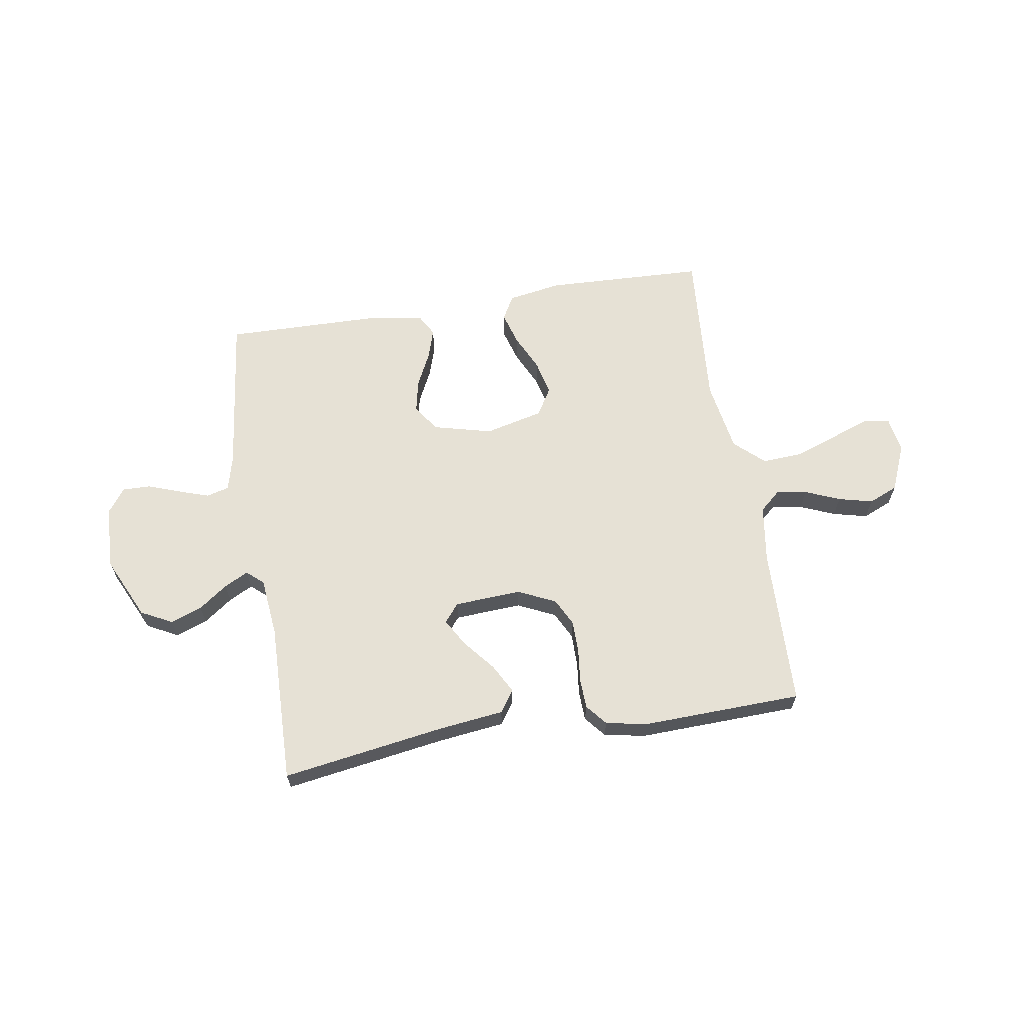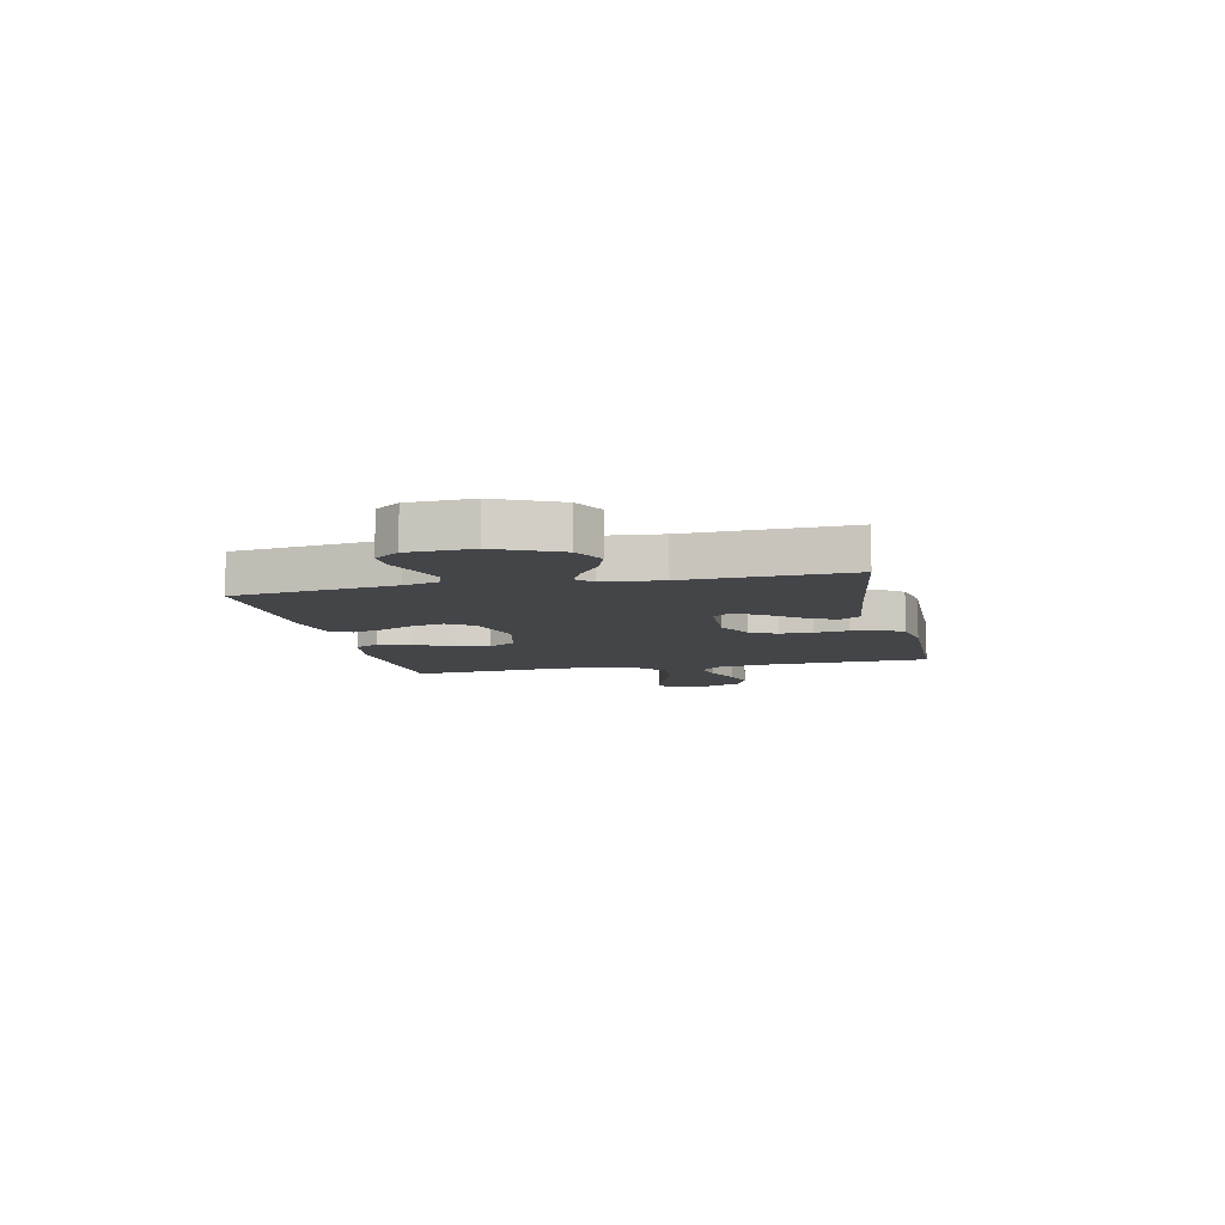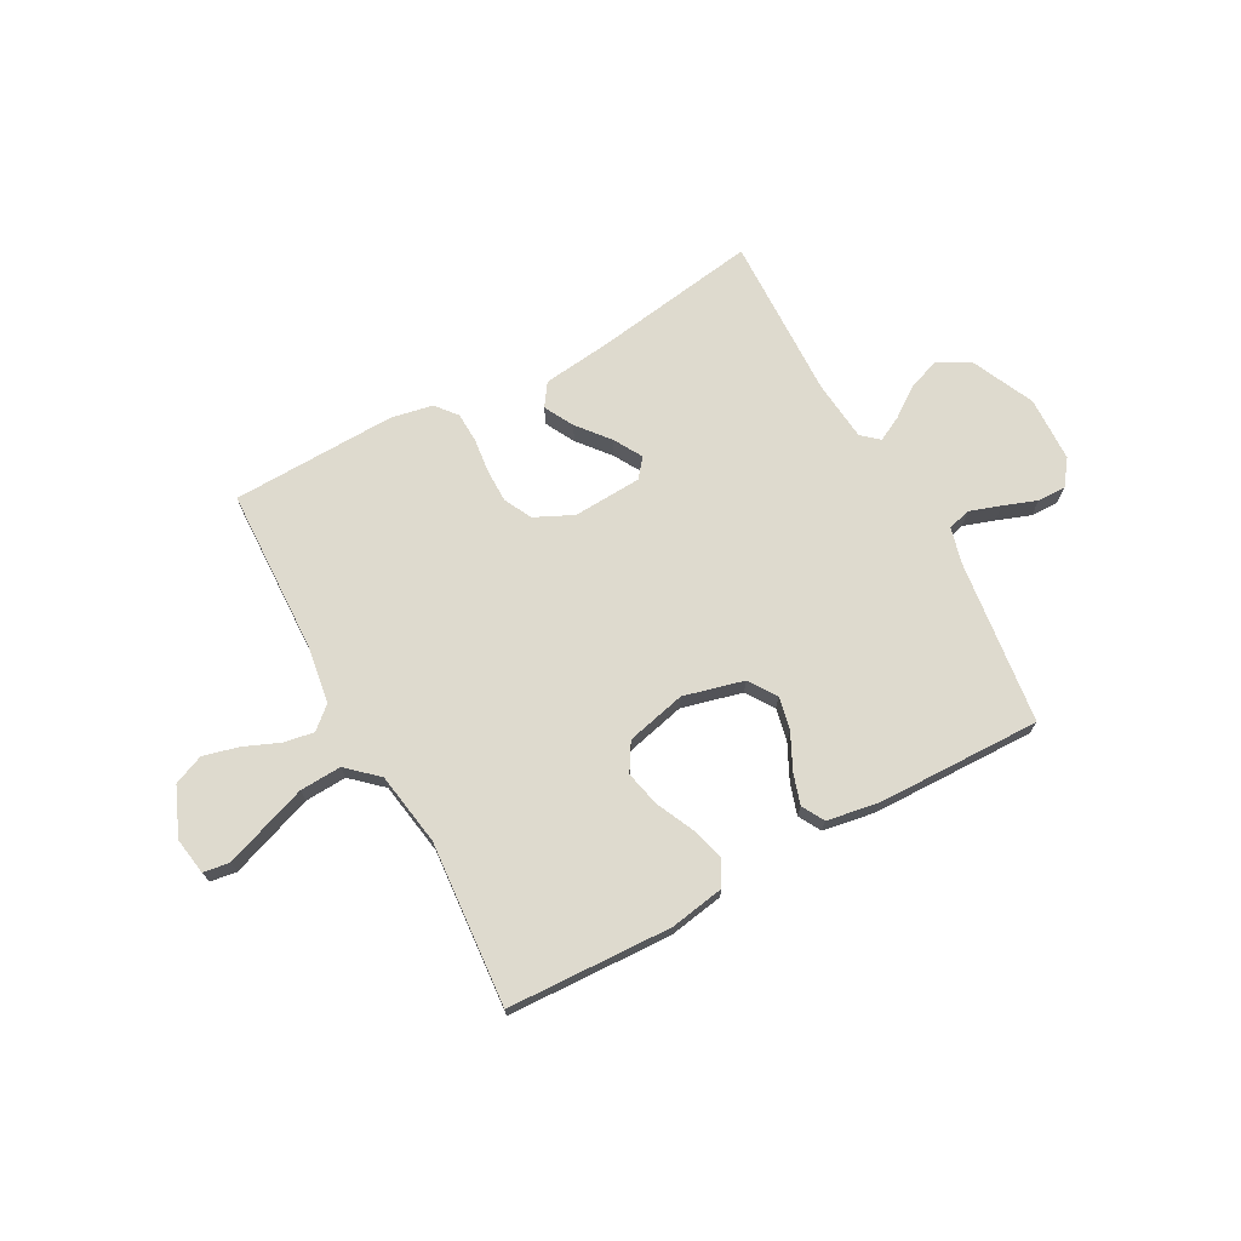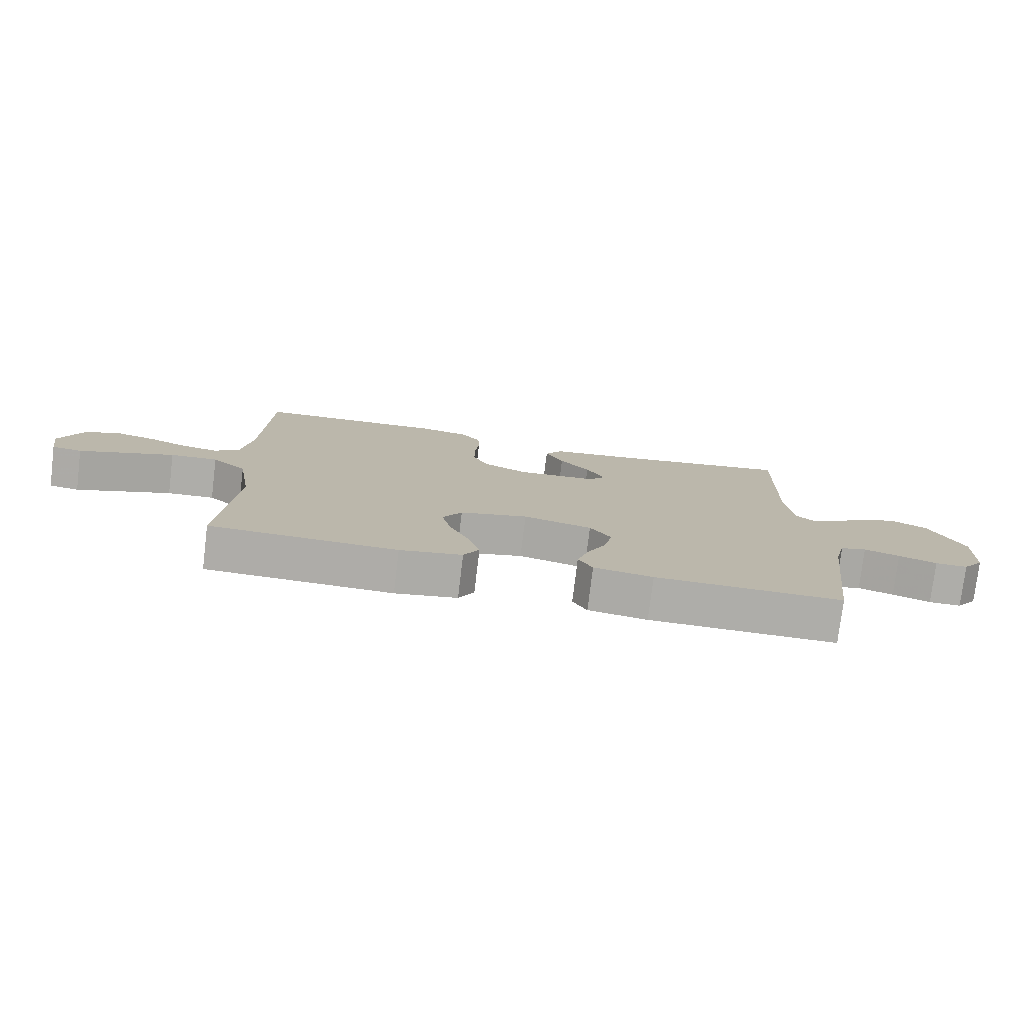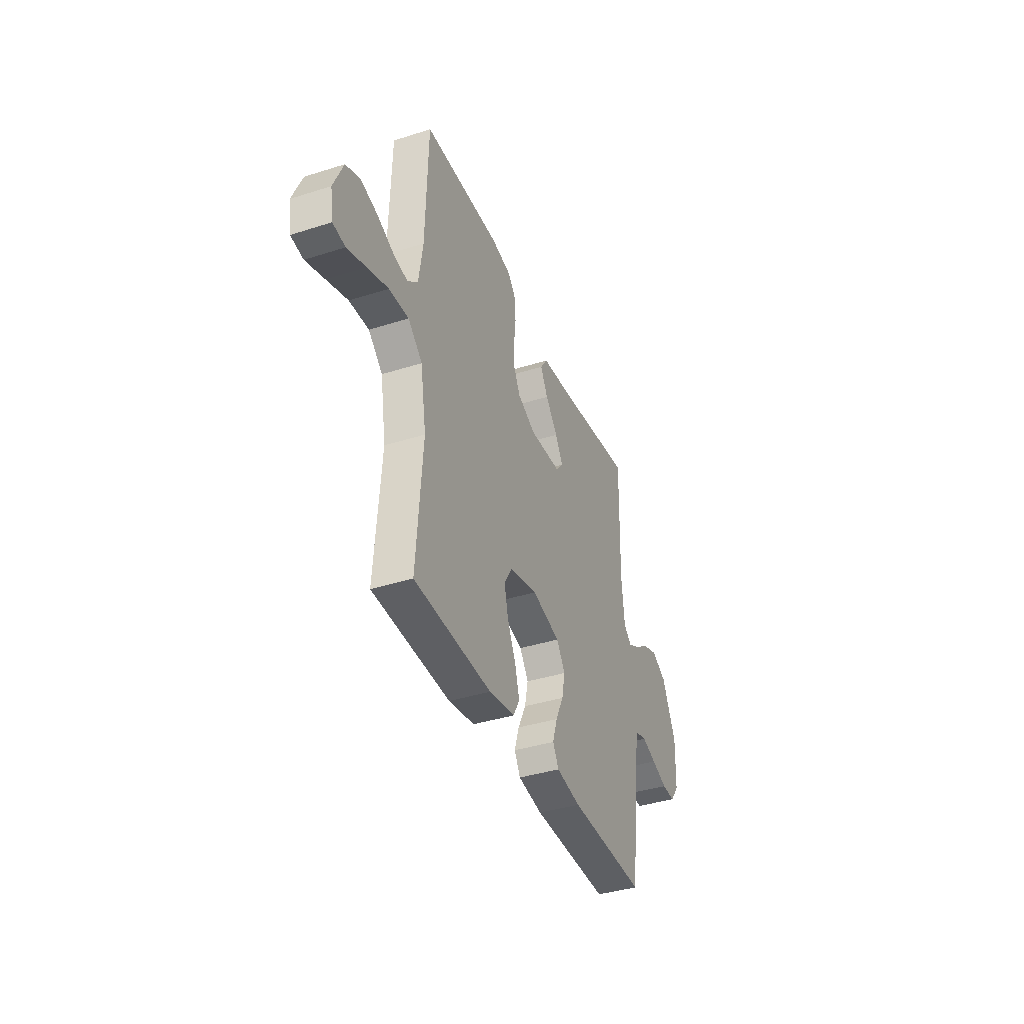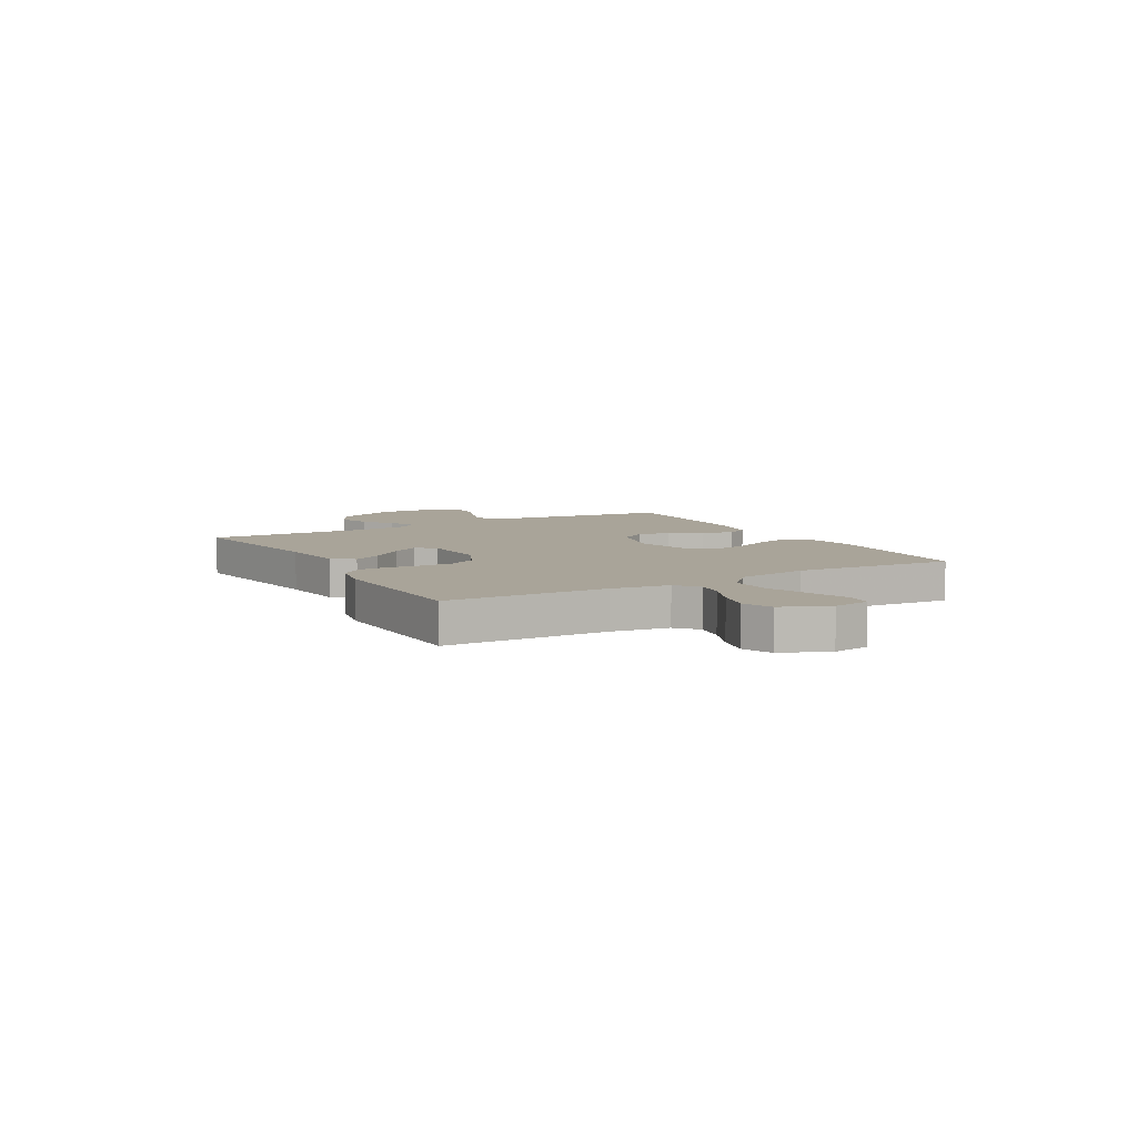
<metadata>
{"format":"obj","ext":"obj","renderer":"f3d","projection":"perspective","resolution":1024,"background":"white","views":[{"elev":64.1,"azim":-9.3,"up":"+Y"},{"elev":-8.7,"azim":-77.3,"up":"+Y"},{"elev":71.2,"azim":151.5,"up":"+Y"},{"elev":-77.1,"azim":173.1,"up":"+Z"},{"elev":-39.0,"azim":111.7,"up":"+Z"},{"elev":7.3,"azim":60.5,"up":"+Y"}]}
</metadata>
<code>
v -0.5 0.07 0.5
v -0.2 0.07 0.454
v -0.074 0.07 0.439
v -0.046 0.07 0.398
v -0.075 0.07 0.344
v -0.123 0.07 0.286
v -0.153 0.07 0.234
v -0.125 0.07 0.2
v 0 0.07 0.193
v 0.07 0.07 0.226
v 0.096 0.07 0.277
v 0.096 0.07 0.338
v 0.089 0.07 0.4
v 0.091 0.07 0.455
v 0.123 0.07 0.494
v 0.2 0.07 0.509
v 0.5 0.07 0.5
v 0.509 0.07 0.2
v 0.525 0.07 0.093
v 0.565 0.07 0.058
v 0.621 0.07 0.068
v 0.686 0.07 0.095
v 0.75 0.07 0.111
v 0.805 0.07 0.088
v 0.842 0.07 0
v 0.831 0.07 -0.068
v 0.783 0.07 -0.075
v 0.711 0.07 -0.049
v 0.63 0.07 -0.02
v 0.554 0.07 -0.016
v 0.499 0.07 -0.066
v 0.477 0.07 -0.2
v 0.5 0.07 -0.5
v 0.2 0.07 -0.512
v 0.1 0.07 -0.495
v 0.075 0.07 -0.45
v 0.093 0.07 -0.388
v 0.125 0.07 -0.32
v 0.14 0.07 -0.255
v 0.109 0.07 -0.204
v 0 0.07 -0.178
v -0.11 0.07 -0.206
v -0.144 0.07 -0.256
v -0.131 0.07 -0.317
v -0.1 0.07 -0.38
v -0.082 0.07 -0.437
v -0.105 0.07 -0.478
v -0.2 0.07 -0.494
v -0.5 0.07 -0.5
v -0.537 0.07 -0.2
v -0.554 0.07 -0.134
v -0.596 0.07 -0.123
v -0.653 0.07 -0.142
v -0.714 0.07 -0.164
v -0.766 0.07 -0.165
v -0.8 0.07 -0.119
v -0.804 0.07 0
v -0.75 0.07 0.116
v -0.692 0.07 0.146
v -0.633 0.07 0.125
v -0.579 0.07 0.086
v -0.534 0.07 0.063
v -0.503 0.07 0.09
v -0.492 0.07 0.2
v -0.5 0 0.5
v -0.2 0 0.454
v -0.074 0 0.439
v -0.046 0 0.398
v -0.075 0 0.344
v -0.123 0 0.286
v -0.153 0 0.234
v -0.125 0 0.2
v 0 0 0.193
v 0.07 0 0.226
v 0.096 0 0.277
v 0.096 0 0.338
v 0.089 0 0.4
v 0.091 0 0.455
v 0.123 0 0.494
v 0.2 0 0.509
v 0.5 0 0.5
v 0.509 0 0.2
v 0.525 0 0.093
v 0.565 0 0.058
v 0.621 0 0.068
v 0.686 0 0.095
v 0.75 0 0.111
v 0.805 0 0.088
v 0.842 0 0
v 0.831 0 -0.068
v 0.783 0 -0.075
v 0.711 0 -0.049
v 0.63 0 -0.02
v 0.554 0 -0.016
v 0.499 0 -0.066
v 0.477 0 -0.2
v 0.5 0 -0.5
v 0.2 0 -0.512
v 0.1 0 -0.495
v 0.075 0 -0.45
v 0.093 0 -0.388
v 0.125 0 -0.32
v 0.14 0 -0.255
v 0.109 0 -0.204
v 0 0 -0.178
v -0.11 0 -0.206
v -0.144 0 -0.256
v -0.131 0 -0.317
v -0.1 0 -0.38
v -0.082 0 -0.437
v -0.105 0 -0.478
v -0.2 0 -0.494
v -0.5 0 -0.5
v -0.537 0 -0.2
v -0.554 0 -0.134
v -0.596 0 -0.123
v -0.653 0 -0.142
v -0.714 0 -0.164
v -0.766 0 -0.165
v -0.8 0 -0.119
v -0.804 0 0
v -0.75 0 0.116
v -0.692 0 0.146
v -0.633 0 0.125
v -0.579 0 0.086
v -0.534 0 0.063
v -0.503 0 0.09
v -0.492 0 0.2
f 59 60 61
f 58 59 61
f 57 58 61
f 56 57 61
f 55 56 61
f 54 55 61
f 53 54 61
f 52 53 61 62
f 51 52 62 63
f 48 49 50
f 47 48 50
f 46 47 50
f 45 46 50
f 44 45 50
f 50 51 63
f 44 50 63
f 43 44 63
f 36 37 38
f 35 36 38
f 34 35 38
f 33 34 38
f 32 33 38
f 31 32 38 39
f 30 31 39 40
f 26 27 28
f 25 26 28
f 24 25 28
f 23 24 28
f 22 23 28
f 21 22 28
f 20 21 28 29
f 19 20 29 30
f 16 17 18
f 15 16 18
f 14 15 18
f 13 14 18
f 12 13 18
f 11 12 18 19
f 30 40 41
f 19 30 41
f 11 19 41
f 10 11 41
f 4 5 6
f 3 4 6
f 2 3 6
f 2 6 7
f 1 2 7
f 64 1 7
f 64 7 8
f 63 64 8
f 43 63 8
f 42 43 8
f 9 10 41 42
f 8 9 42
f 125 124 123
f 125 123 122
f 125 122 121
f 125 121 120
f 125 120 119
f 125 119 118
f 125 118 117
f 126 125 117 116
f 127 126 116 115
f 114 113 112
f 114 112 111
f 114 111 110
f 114 110 109
f 114 109 108
f 127 115 114
f 127 114 108
f 127 108 107
f 102 101 100
f 102 100 99
f 102 99 98
f 102 98 97
f 102 97 96
f 103 102 96 95
f 104 103 95 94
f 92 91 90
f 92 90 89
f 92 89 88
f 92 88 87
f 92 87 86
f 92 86 85
f 93 92 85 84
f 94 93 84 83
f 82 81 80
f 82 80 79
f 82 79 78
f 82 78 77
f 82 77 76
f 83 82 76 75
f 105 104 94
f 105 94 83
f 105 83 75
f 105 75 74
f 70 69 68
f 70 68 67
f 70 67 66
f 71 70 66
f 71 66 65
f 71 65 128
f 72 71 128
f 72 128 127
f 72 127 107
f 72 107 106
f 106 105 74 73
f 106 73 72
f 1 65 66 2
f 2 66 67 3
f 3 67 68 4
f 4 68 69 5
f 5 69 70 6
f 6 70 71 7
f 7 71 72 8
f 8 72 73 9
f 9 73 74 10
f 10 74 75 11
f 11 75 76 12
f 12 76 77 13
f 13 77 78 14
f 14 78 79 15
f 15 79 80 16
f 16 80 81 17
f 17 81 82 18
f 18 82 83 19
f 19 83 84 20
f 20 84 85 21
f 21 85 86 22
f 22 86 87 23
f 23 87 88 24
f 24 88 89 25
f 25 89 90 26
f 26 90 91 27
f 27 91 92 28
f 28 92 93 29
f 29 93 94 30
f 30 94 95 31
f 31 95 96 32
f 32 96 97 33
f 33 97 98 34
f 34 98 99 35
f 35 99 100 36
f 36 100 101 37
f 37 101 102 38
f 38 102 103 39
f 39 103 104 40
f 40 104 105 41
f 41 105 106 42
f 42 106 107 43
f 43 107 108 44
f 44 108 109 45
f 45 109 110 46
f 46 110 111 47
f 47 111 112 48
f 48 112 113 49
f 49 113 114 50
f 50 114 115 51
f 51 115 116 52
f 52 116 117 53
f 53 117 118 54
f 54 118 119 55
f 55 119 120 56
f 56 120 121 57
f 57 121 122 58
f 58 122 123 59
f 59 123 124 60
f 60 124 125 61
f 61 125 126 62
f 62 126 127 63
f 63 127 128 64
f 64 128 65 1

</code>
